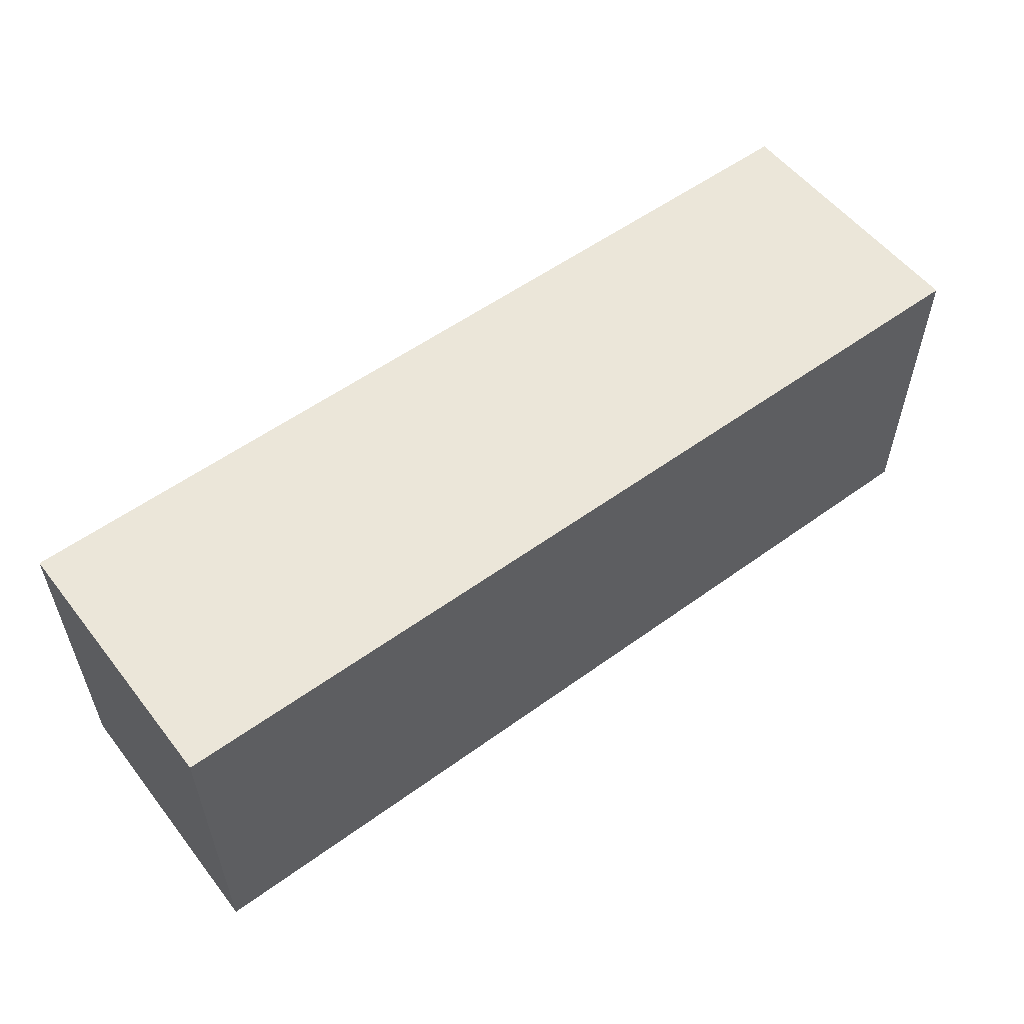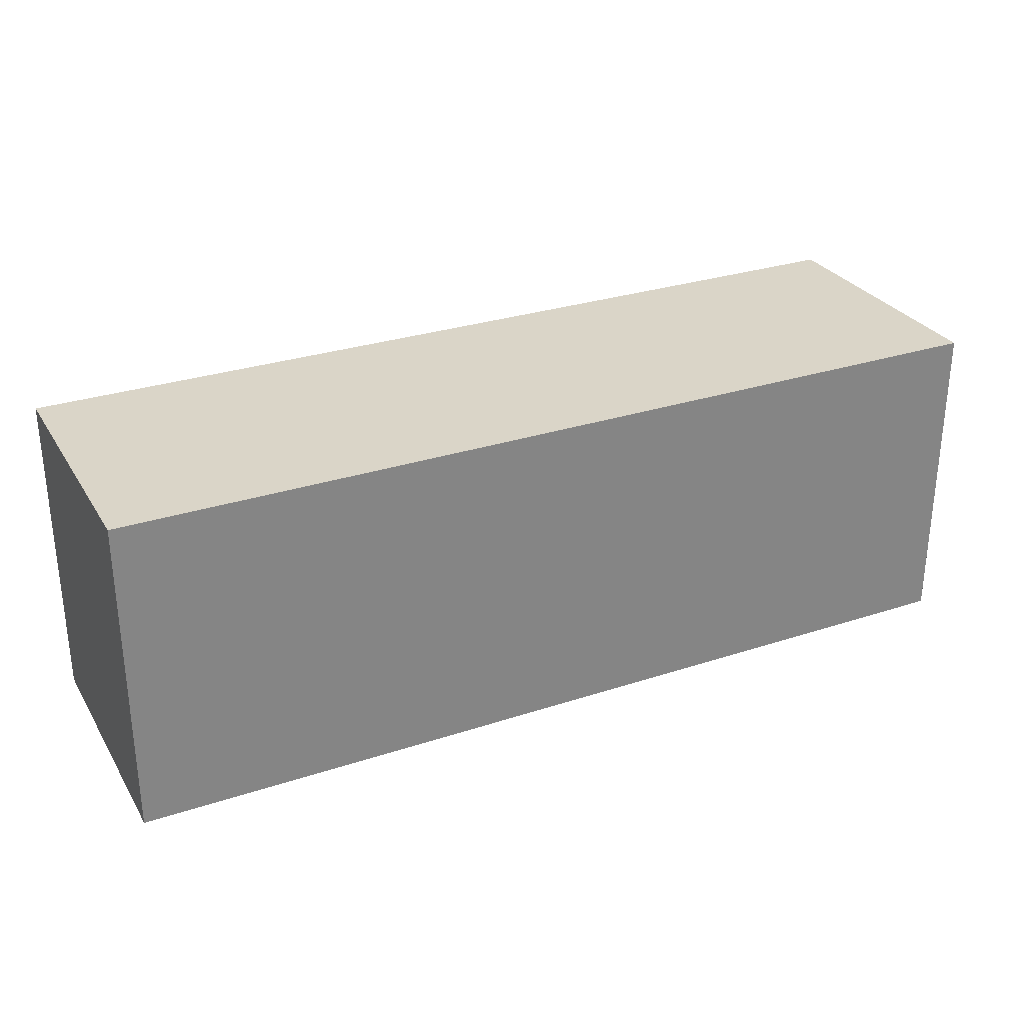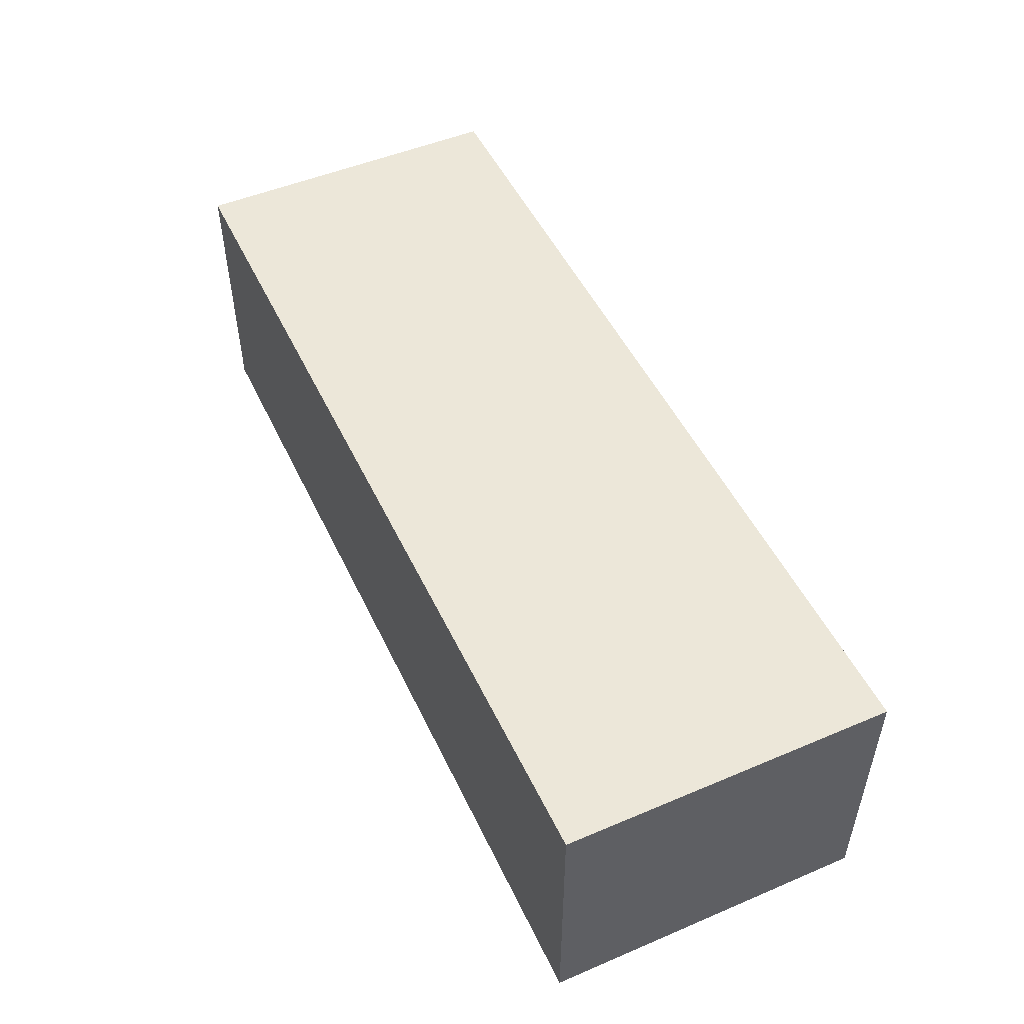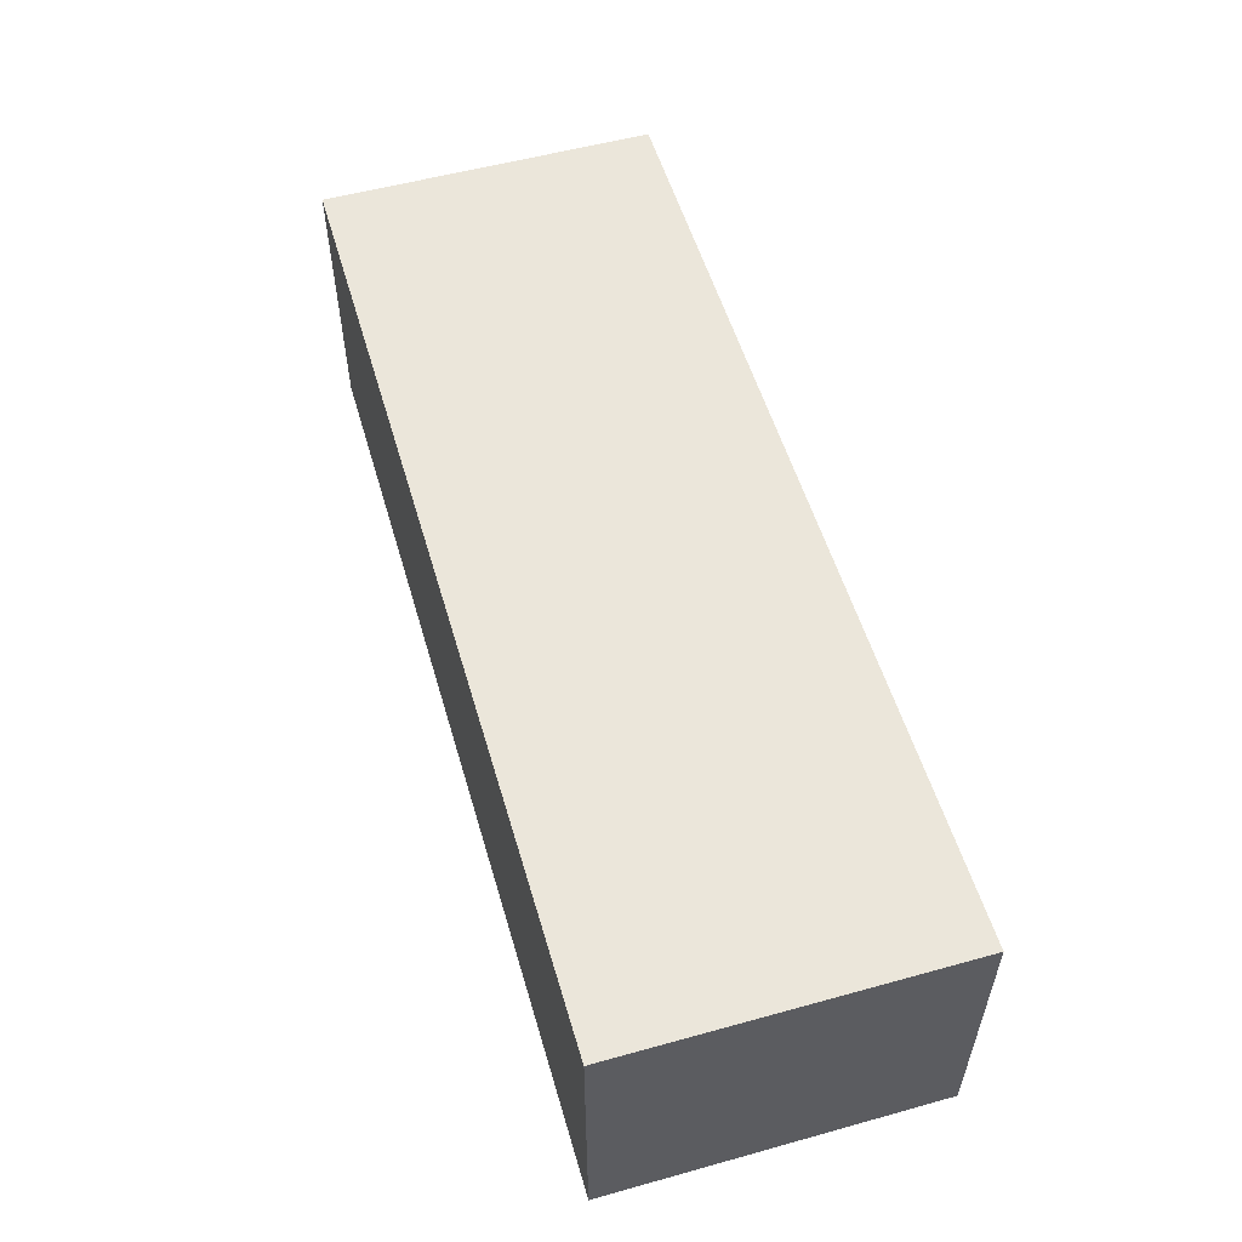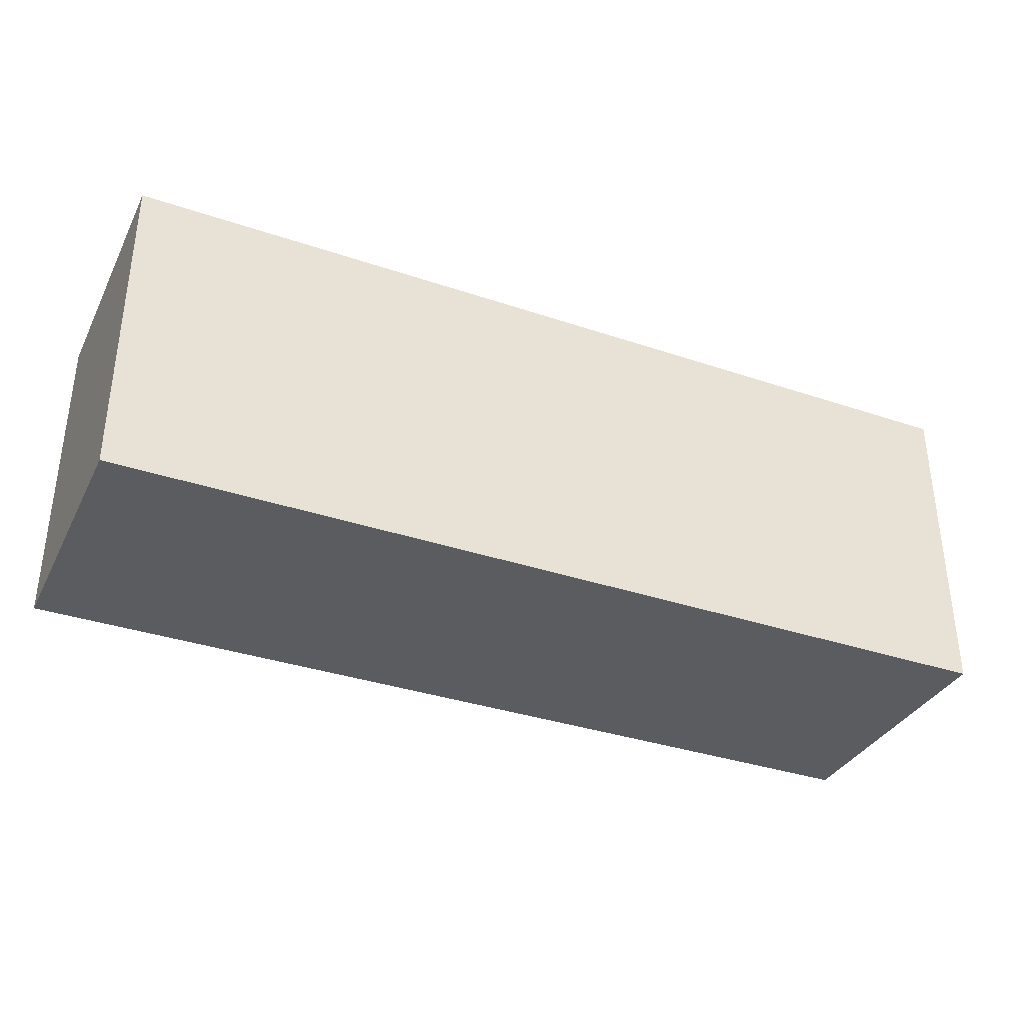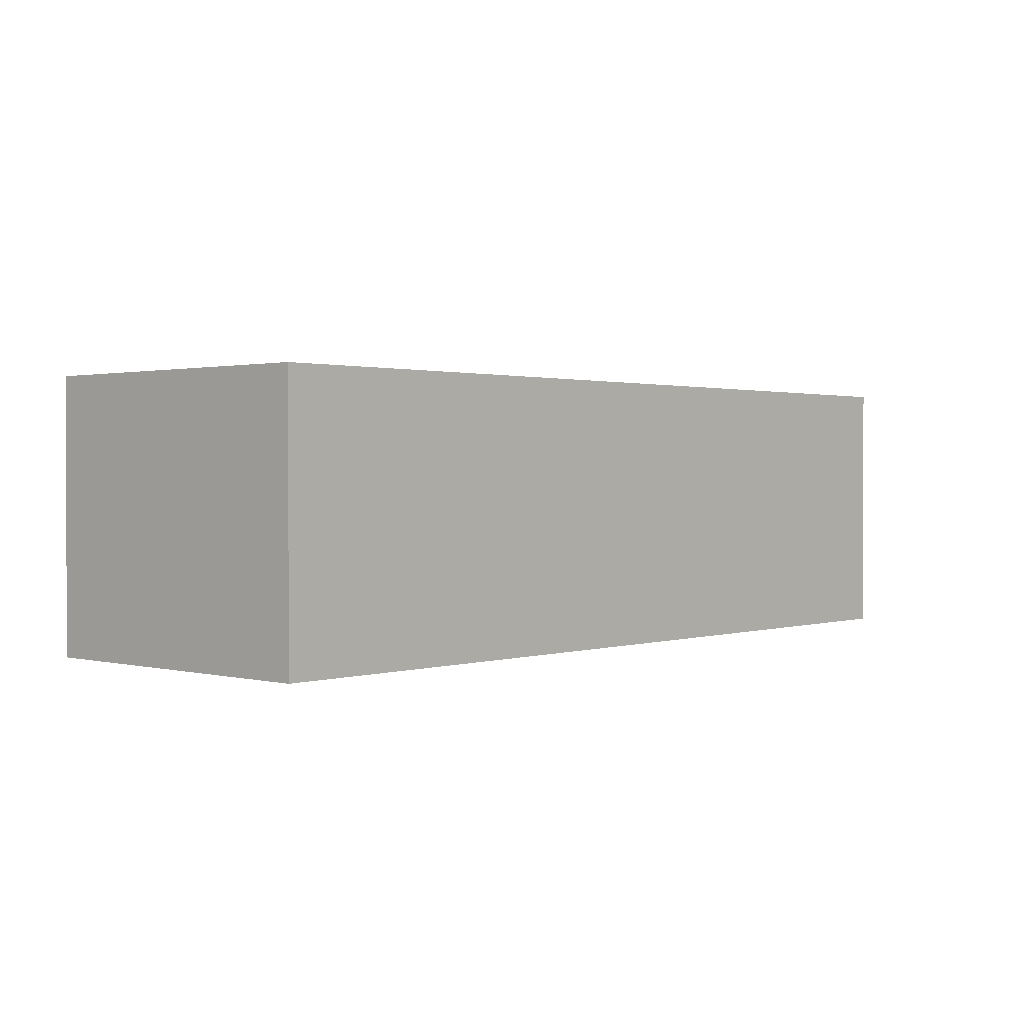
<metadata>
{"format":"obj","ext":"obj","renderer":"f3d","projection":"perspective","resolution":1024,"background":"white","views":[{"elev":55.2,"azim":-37.4,"up":"+Y"},{"elev":29.2,"azim":-26.0,"up":"+Y"},{"elev":50.2,"azim":-114.9,"up":"+Z"},{"elev":54.9,"azim":-106.3,"up":"+Z"},{"elev":-35.0,"azim":-24.2,"up":"+Y"},{"elev":1.2,"azim":-47.9,"up":"+Z"}]}
</metadata>
<code>
o Cube
g Cube
v 1 -7 2
v -16 -7 2
v 1 -1 2
v -16 -1 2
v -16 -7 -3
v -16 -1 -3
v 1 -7 -3
v 1 -1 -3
g Cube
f 3 4 2 1
f 4 6 5 2
f 6 8 7 5
f 8 3 1 7
f 8 6 4 3
f 1 2 5 7

</code>
